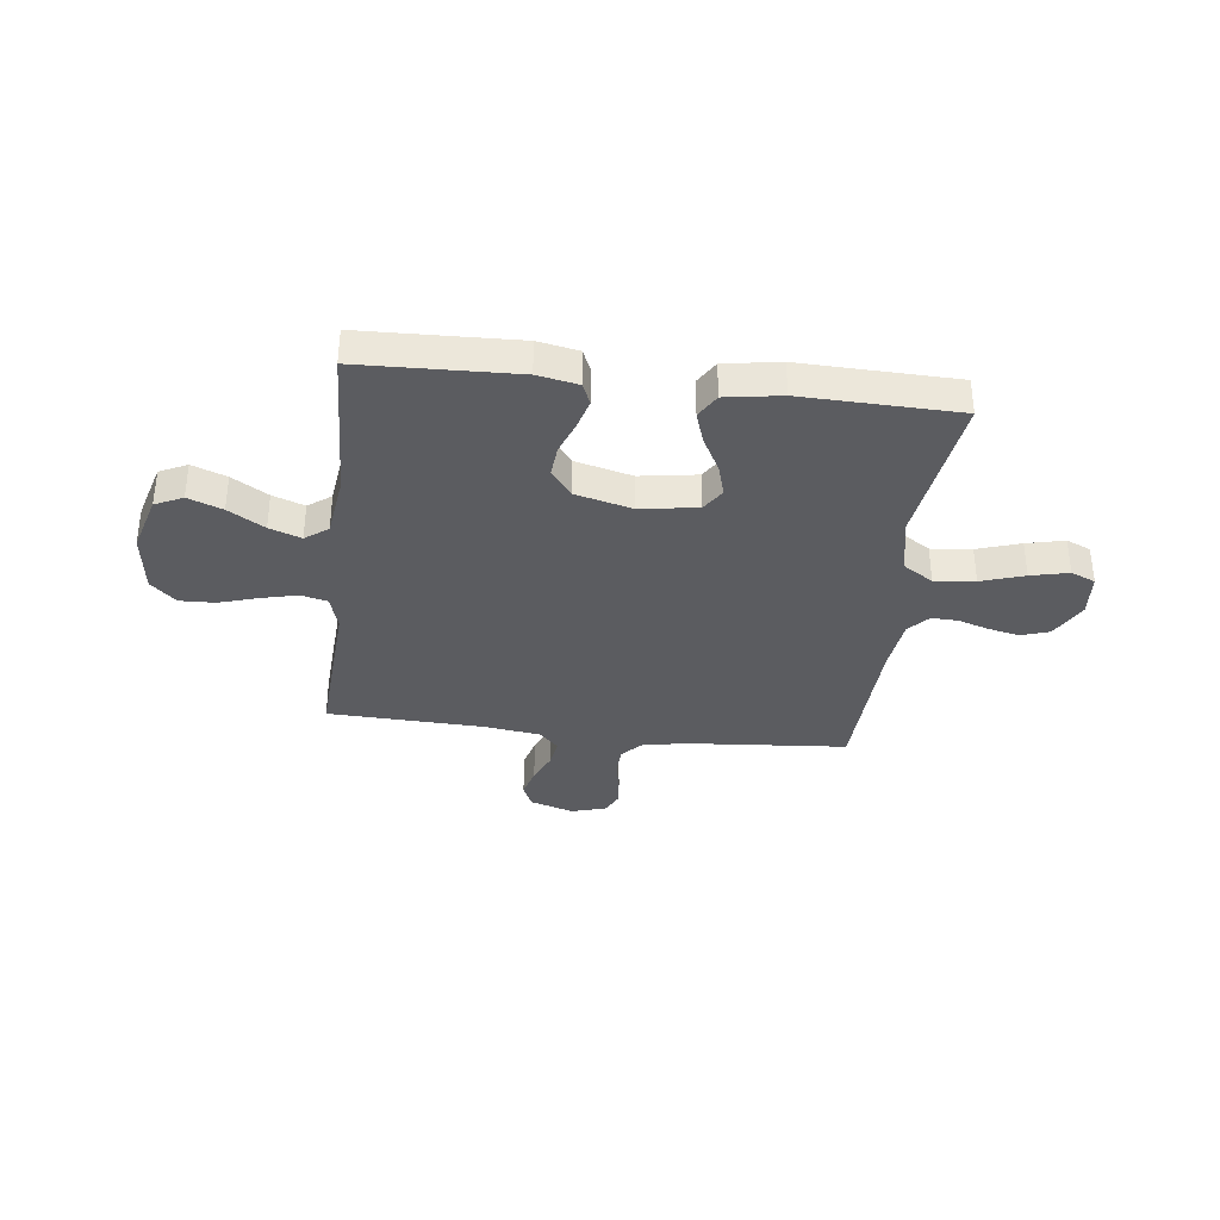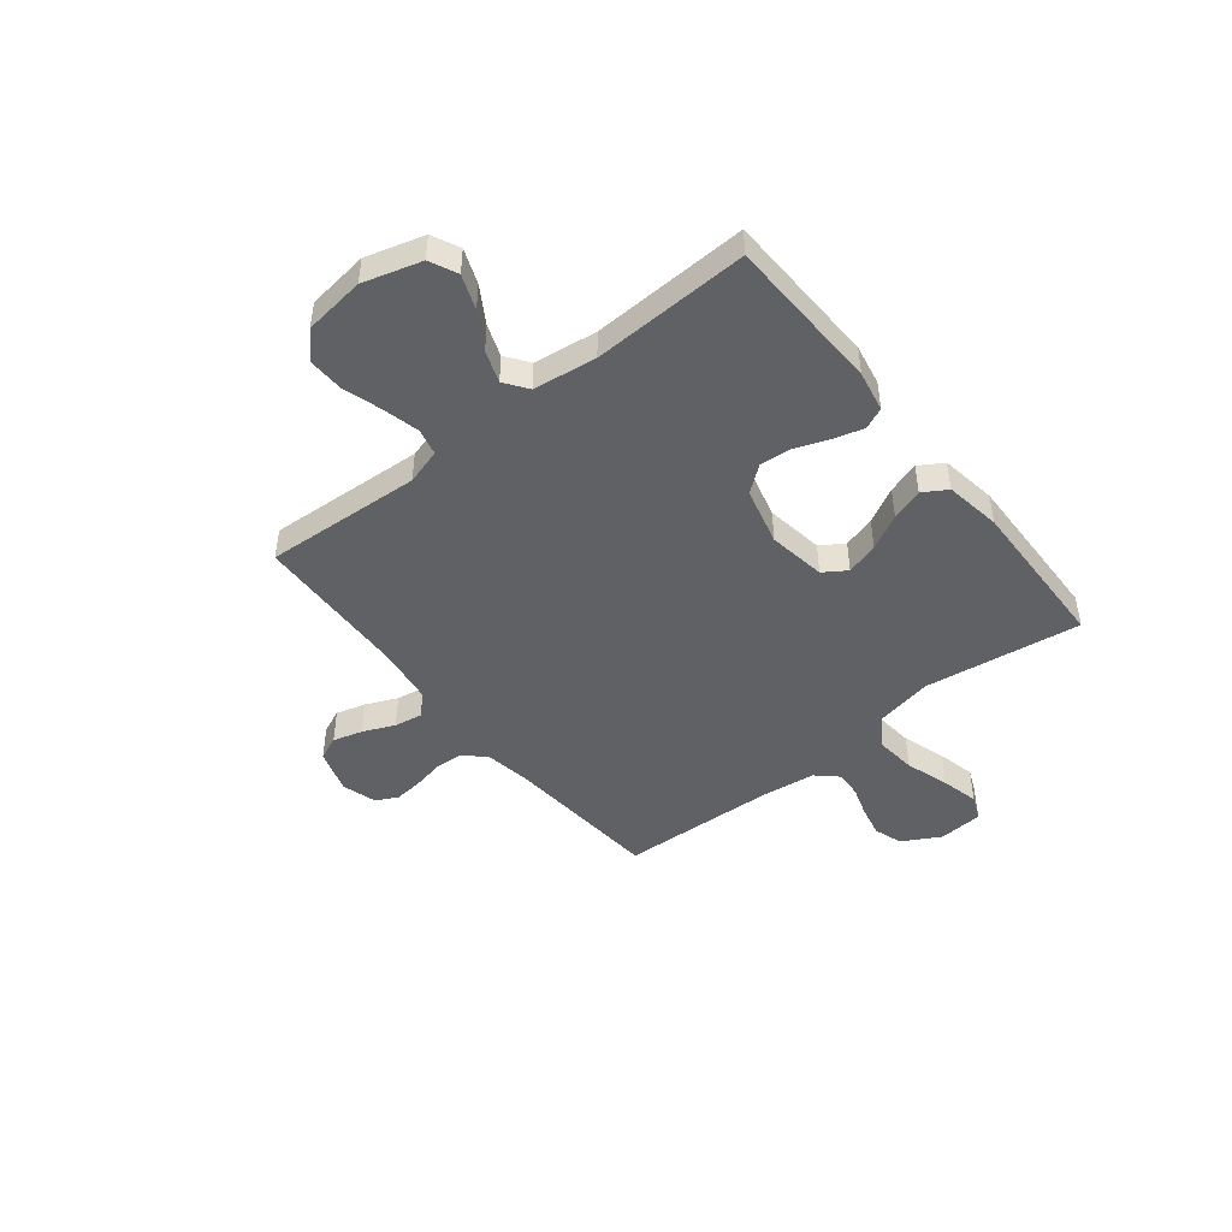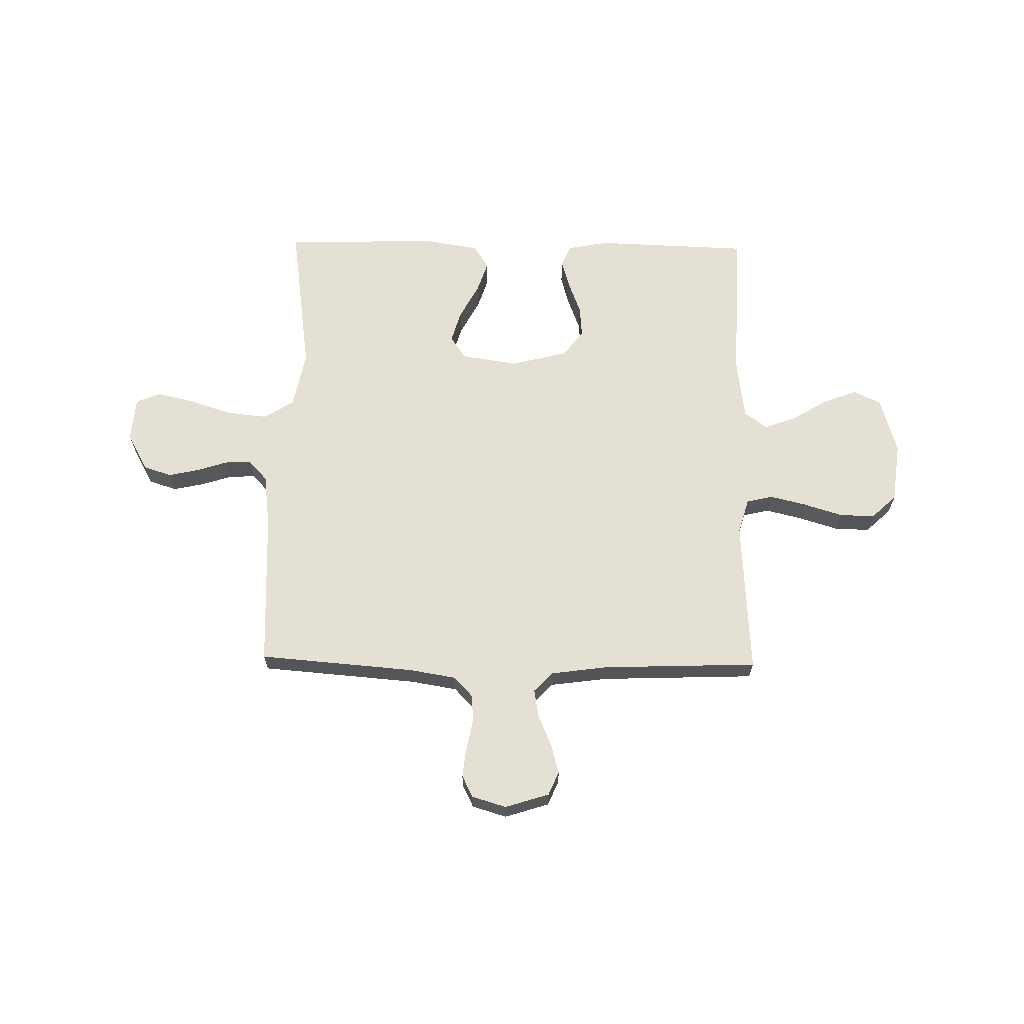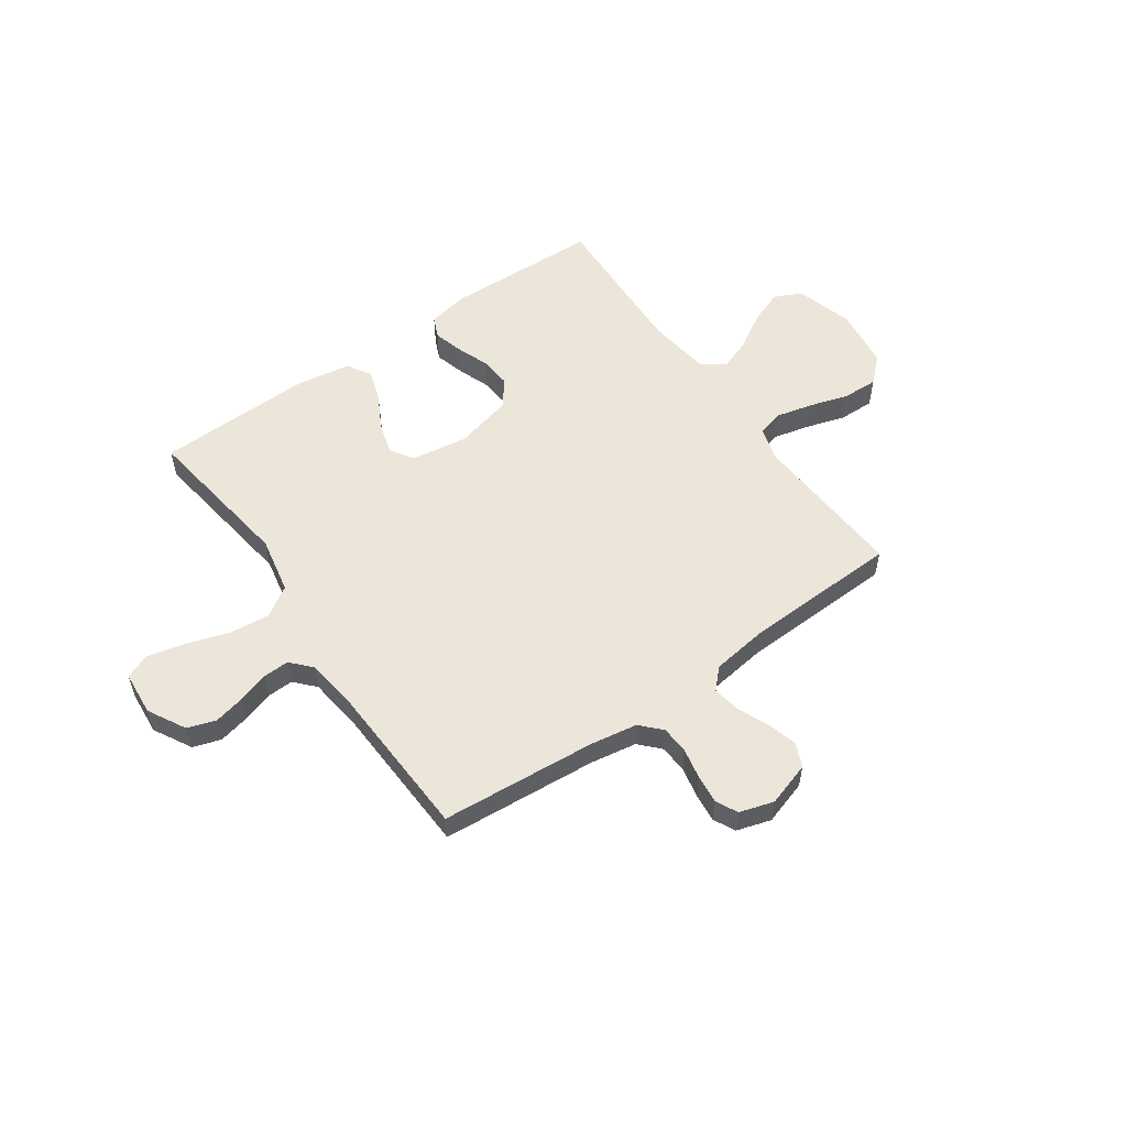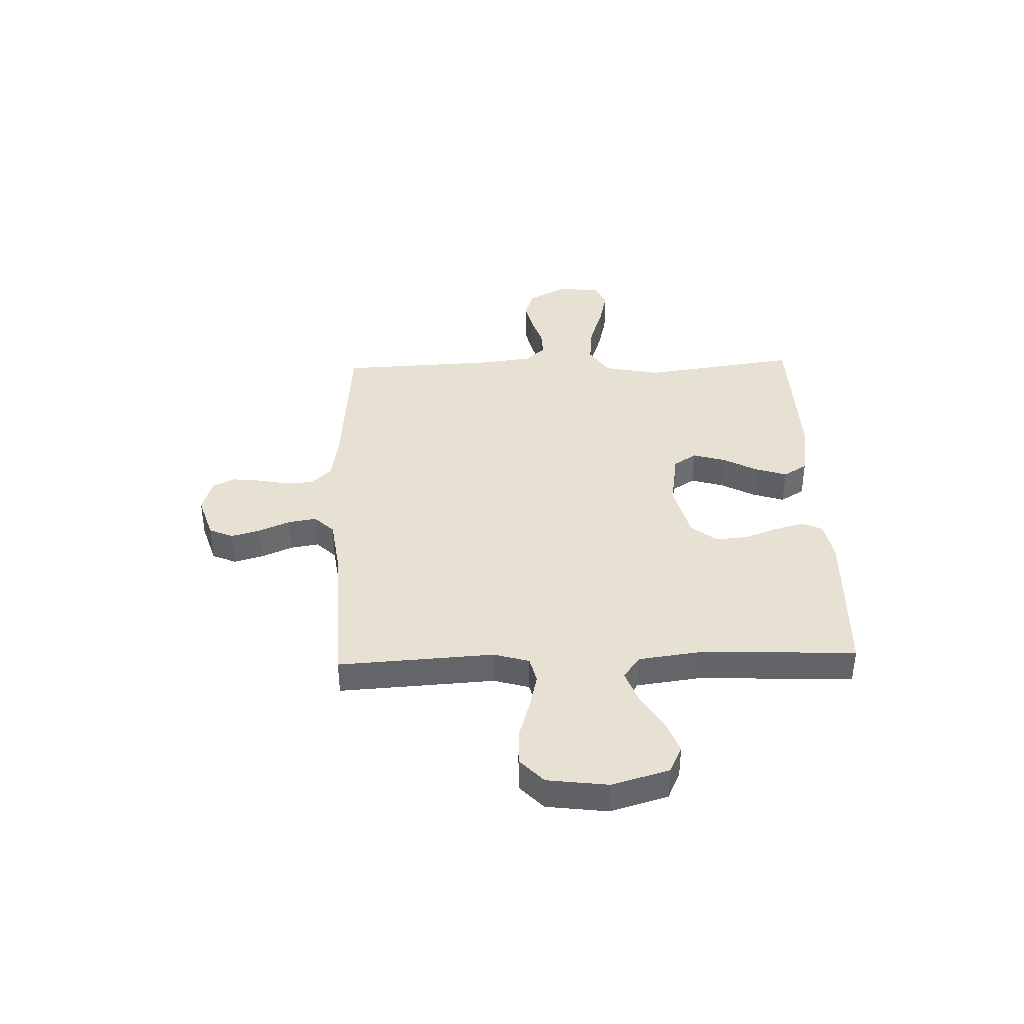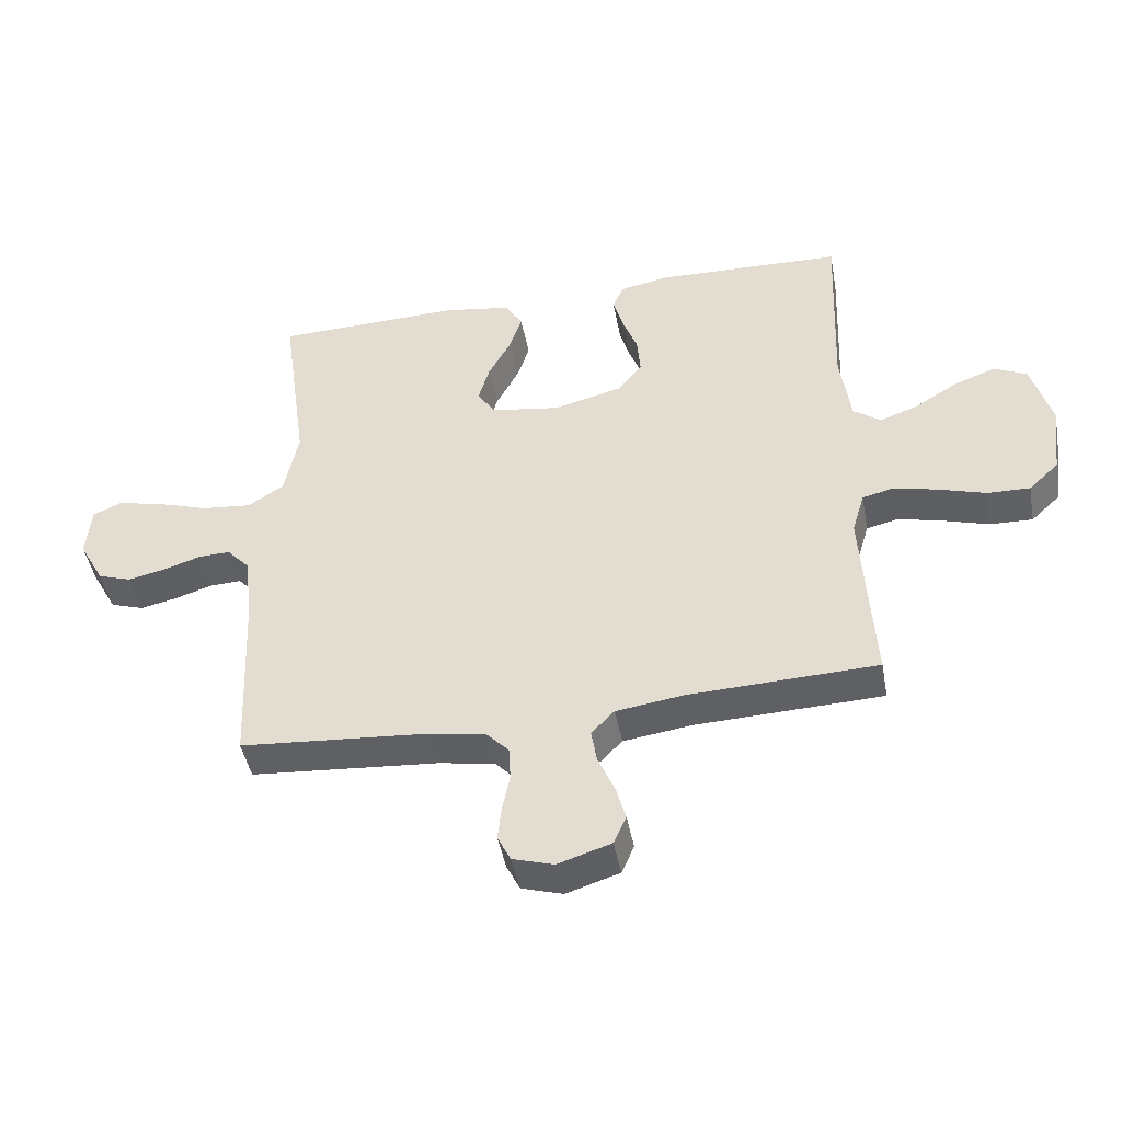
<metadata>
{"format":"obj","ext":"obj","renderer":"f3d","projection":"perspective","resolution":1024,"background":"white","views":[{"elev":-35.3,"azim":-6.8,"up":"+Y"},{"elev":-46.5,"azim":-51.5,"up":"+Y"},{"elev":65.2,"azim":-179.0,"up":"+Y"},{"elev":55.3,"azim":145.0,"up":"+Y"},{"elev":38.9,"azim":-91.9,"up":"+Y"},{"elev":-45.5,"azim":-169.4,"up":"+Z"}]}
</metadata>
<code>
v 0.5 0.07 0.5
v 0.458 0.07 0.2
v 0.48 0.07 0.09
v 0.538 0.07 0.053
v 0.616 0.07 0.061
v 0.699 0.07 0.088
v 0.772 0.07 0.105
v 0.819 0.07 0.085
v 0.826 0.07 0
v 0.786 0.07 -0.073
v 0.732 0.07 -0.091
v 0.672 0.07 -0.078
v 0.613 0.07 -0.059
v 0.562 0.07 -0.057
v 0.526 0.07 -0.096
v 0.513 0.07 -0.2
v 0.5 0.07 -0.5
v 0.2 0.07 -0.524
v 0.109 0.07 -0.539
v 0.072 0.07 -0.578
v 0.069 0.07 -0.632
v 0.081 0.07 -0.691
v 0.087 0.07 -0.746
v 0.066 0.07 -0.788
v 0 0.07 -0.808
v -0.085 0.07 -0.781
v -0.105 0.07 -0.735
v -0.089 0.07 -0.678
v -0.063 0.07 -0.618
v -0.054 0.07 -0.564
v -0.091 0.07 -0.526
v -0.2 0.07 -0.511
v -0.5 0.07 -0.5
v -0.482 0.07 -0.2
v -0.502 0.07 -0.132
v -0.553 0.07 -0.12
v -0.623 0.07 -0.137
v -0.698 0.07 -0.16
v -0.766 0.07 -0.162
v -0.814 0.07 -0.117
v -0.829 0.07 0
v -0.797 0.07 0.111
v -0.744 0.07 0.136
v -0.678 0.07 0.111
v -0.609 0.07 0.069
v -0.548 0.07 0.047
v -0.504 0.07 0.079
v -0.488 0.07 0.2
v -0.5 0.07 0.5
v -0.2 0.07 0.51
v -0.122 0.07 0.495
v -0.104 0.07 0.454
v -0.12 0.07 0.397
v -0.144 0.07 0.333
v -0.149 0.07 0.272
v -0.11 0.07 0.222
v 0 0.07 0.194
v 0.11 0.07 0.211
v 0.139 0.07 0.255
v 0.121 0.07 0.317
v 0.085 0.07 0.384
v 0.065 0.07 0.445
v 0.093 0.07 0.491
v 0.2 0.07 0.508
v 0.5 0 0.5
v 0.458 0 0.2
v 0.48 0 0.09
v 0.538 0 0.053
v 0.616 0 0.061
v 0.699 0 0.088
v 0.772 0 0.105
v 0.819 0 0.085
v 0.826 0 0
v 0.786 0 -0.073
v 0.732 0 -0.091
v 0.672 0 -0.078
v 0.613 0 -0.059
v 0.562 0 -0.057
v 0.526 0 -0.096
v 0.513 0 -0.2
v 0.5 0 -0.5
v 0.2 0 -0.524
v 0.109 0 -0.539
v 0.072 0 -0.578
v 0.069 0 -0.632
v 0.081 0 -0.691
v 0.087 0 -0.746
v 0.066 0 -0.788
v 0 0 -0.808
v -0.085 0 -0.781
v -0.105 0 -0.735
v -0.089 0 -0.678
v -0.063 0 -0.618
v -0.054 0 -0.564
v -0.091 0 -0.526
v -0.2 0 -0.511
v -0.5 0 -0.5
v -0.482 0 -0.2
v -0.502 0 -0.132
v -0.553 0 -0.12
v -0.623 0 -0.137
v -0.698 0 -0.16
v -0.766 0 -0.162
v -0.814 0 -0.117
v -0.829 0 0
v -0.797 0 0.111
v -0.744 0 0.136
v -0.678 0 0.111
v -0.609 0 0.069
v -0.548 0 0.047
v -0.504 0 0.079
v -0.488 0 0.2
v -0.5 0 0.5
v -0.2 0 0.51
v -0.122 0 0.495
v -0.104 0 0.454
v -0.12 0 0.397
v -0.144 0 0.333
v -0.149 0 0.272
v -0.11 0 0.222
v 0 0 0.194
v 0.11 0 0.211
v 0.139 0 0.255
v 0.121 0 0.317
v 0.085 0 0.384
v 0.065 0 0.445
v 0.093 0 0.491
v 0.2 0 0.508
f 63 64 1 2
f 60 61 62 63
f 59 60 63 2
f 58 59 2 3
f 57 58 3 4
f 56 57 4
f 51 52 53 54
f 49 50 51 54
f 48 49 54 55
f 47 48 55 56
f 42 43 44 45
f 42 45 46
f 41 42 46
f 40 41 46
f 37 38 39 40
f 36 37 40 46
f 35 36 46 47
f 32 33 34
f 31 32 34 35
f 26 27 28 29
f 26 29 30
f 25 26 30
f 24 25 30
f 21 22 23 24
f 21 24 30
f 20 21 30 31
f 16 17 18
f 15 16 18 19
f 14 15 19 20
f 10 11 12 13
f 8 9 10 13
f 8 13 14
f 5 6 7 8
f 5 8 14
f 4 5 14 20
f 31 35 47 56
f 4 20 31 56
f 66 65 128 127
f 127 126 125 124
f 66 127 124 123
f 67 66 123 122
f 68 67 122 121
f 68 121 120
f 118 117 116 115
f 118 115 114 113
f 119 118 113 112
f 120 119 112 111
f 109 108 107 106
f 110 109 106
f 110 106 105
f 110 105 104
f 104 103 102 101
f 110 104 101 100
f 111 110 100 99
f 98 97 96
f 99 98 96 95
f 93 92 91 90
f 94 93 90
f 94 90 89
f 94 89 88
f 88 87 86 85
f 94 88 85
f 95 94 85 84
f 82 81 80
f 83 82 80 79
f 84 83 79 78
f 77 76 75 74
f 77 74 73 72
f 78 77 72
f 72 71 70 69
f 78 72 69
f 84 78 69 68
f 120 111 99 95
f 120 95 84 68
f 1 65 66 2
f 2 66 67 3
f 3 67 68 4
f 4 68 69 5
f 5 69 70 6
f 6 70 71 7
f 7 71 72 8
f 8 72 73 9
f 9 73 74 10
f 10 74 75 11
f 11 75 76 12
f 12 76 77 13
f 13 77 78 14
f 14 78 79 15
f 15 79 80 16
f 16 80 81 17
f 17 81 82 18
f 18 82 83 19
f 19 83 84 20
f 20 84 85 21
f 21 85 86 22
f 22 86 87 23
f 23 87 88 24
f 24 88 89 25
f 25 89 90 26
f 26 90 91 27
f 27 91 92 28
f 28 92 93 29
f 29 93 94 30
f 30 94 95 31
f 31 95 96 32
f 32 96 97 33
f 33 97 98 34
f 34 98 99 35
f 35 99 100 36
f 36 100 101 37
f 37 101 102 38
f 38 102 103 39
f 39 103 104 40
f 40 104 105 41
f 41 105 106 42
f 42 106 107 43
f 43 107 108 44
f 44 108 109 45
f 45 109 110 46
f 46 110 111 47
f 47 111 112 48
f 48 112 113 49
f 49 113 114 50
f 50 114 115 51
f 51 115 116 52
f 52 116 117 53
f 53 117 118 54
f 54 118 119 55
f 55 119 120 56
f 56 120 121 57
f 57 121 122 58
f 58 122 123 59
f 59 123 124 60
f 60 124 125 61
f 61 125 126 62
f 62 126 127 63
f 63 127 128 64
f 64 128 65 1

</code>
